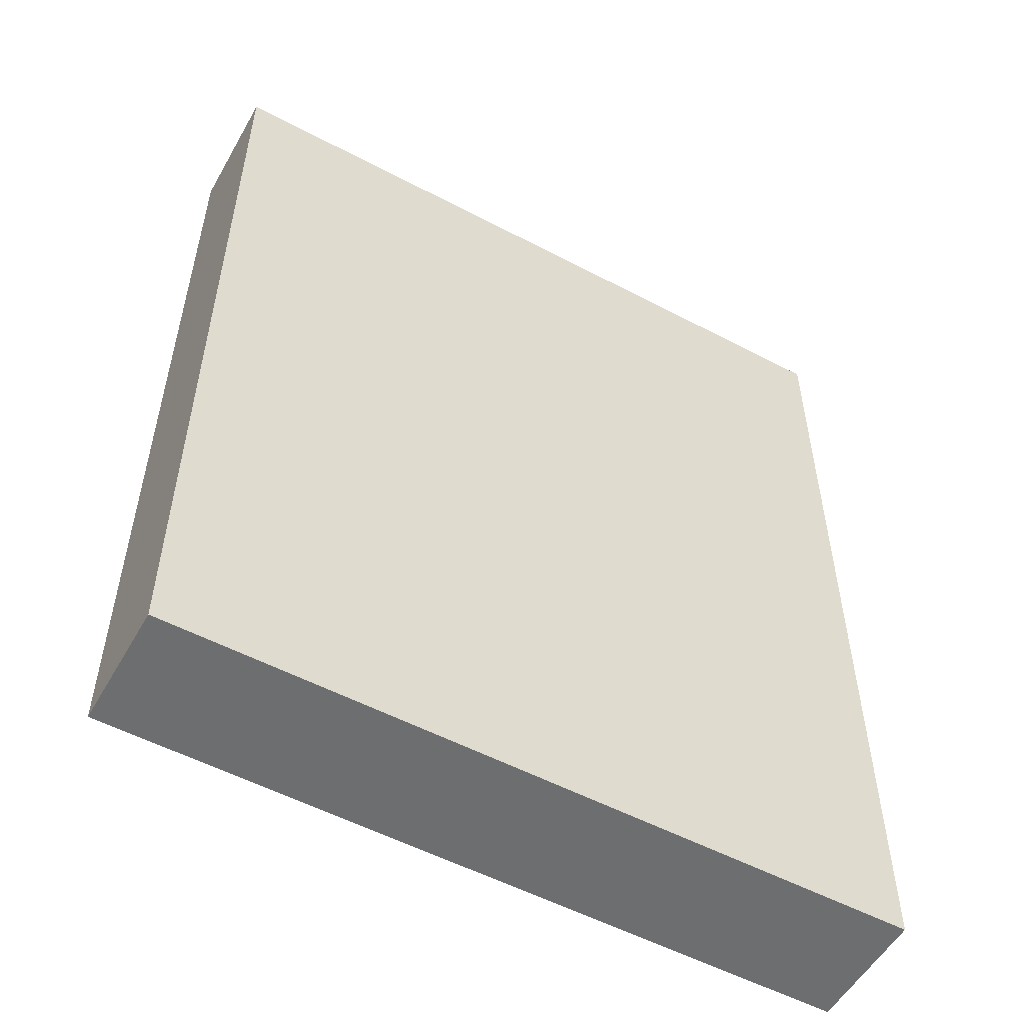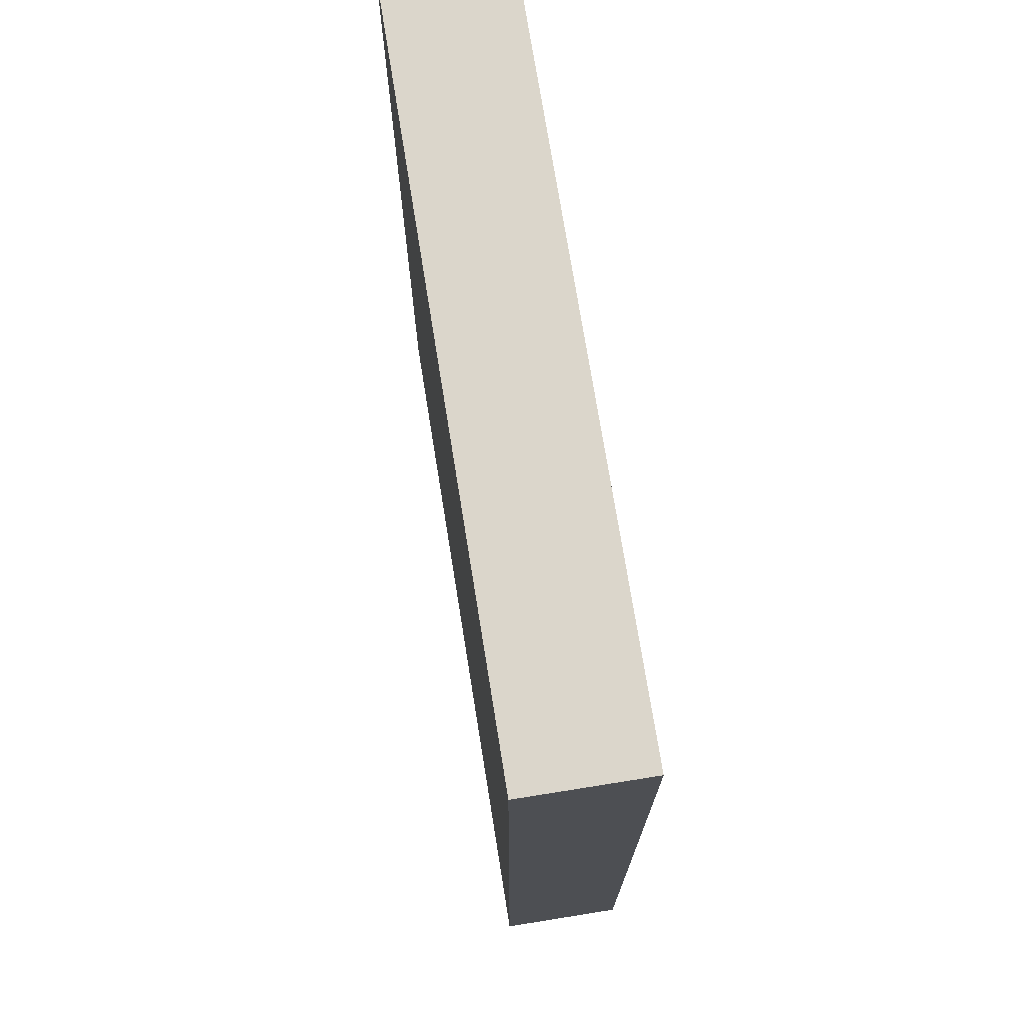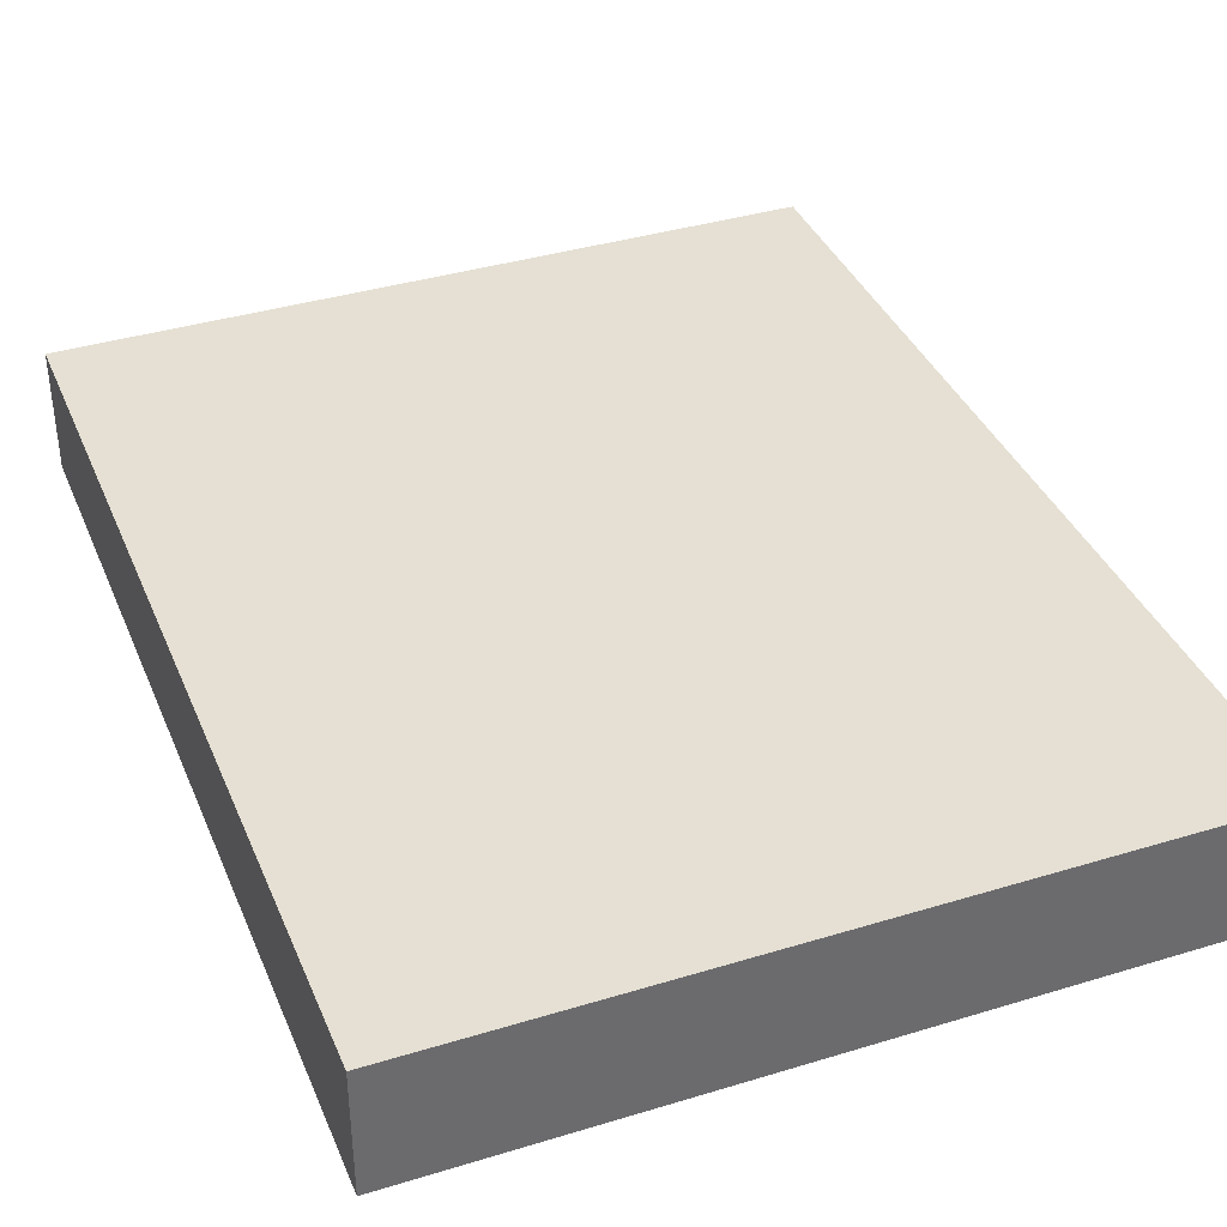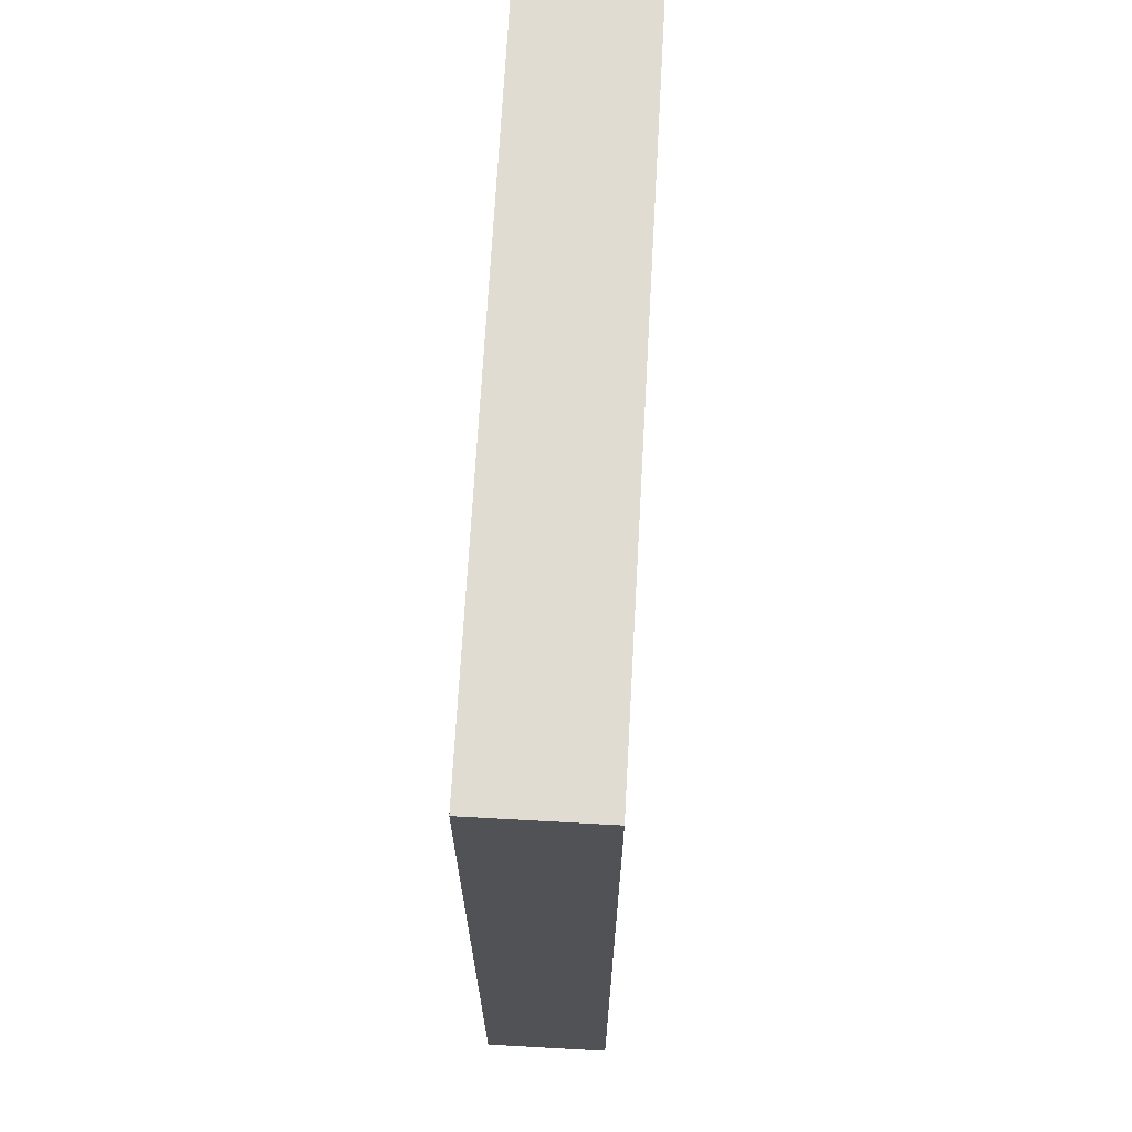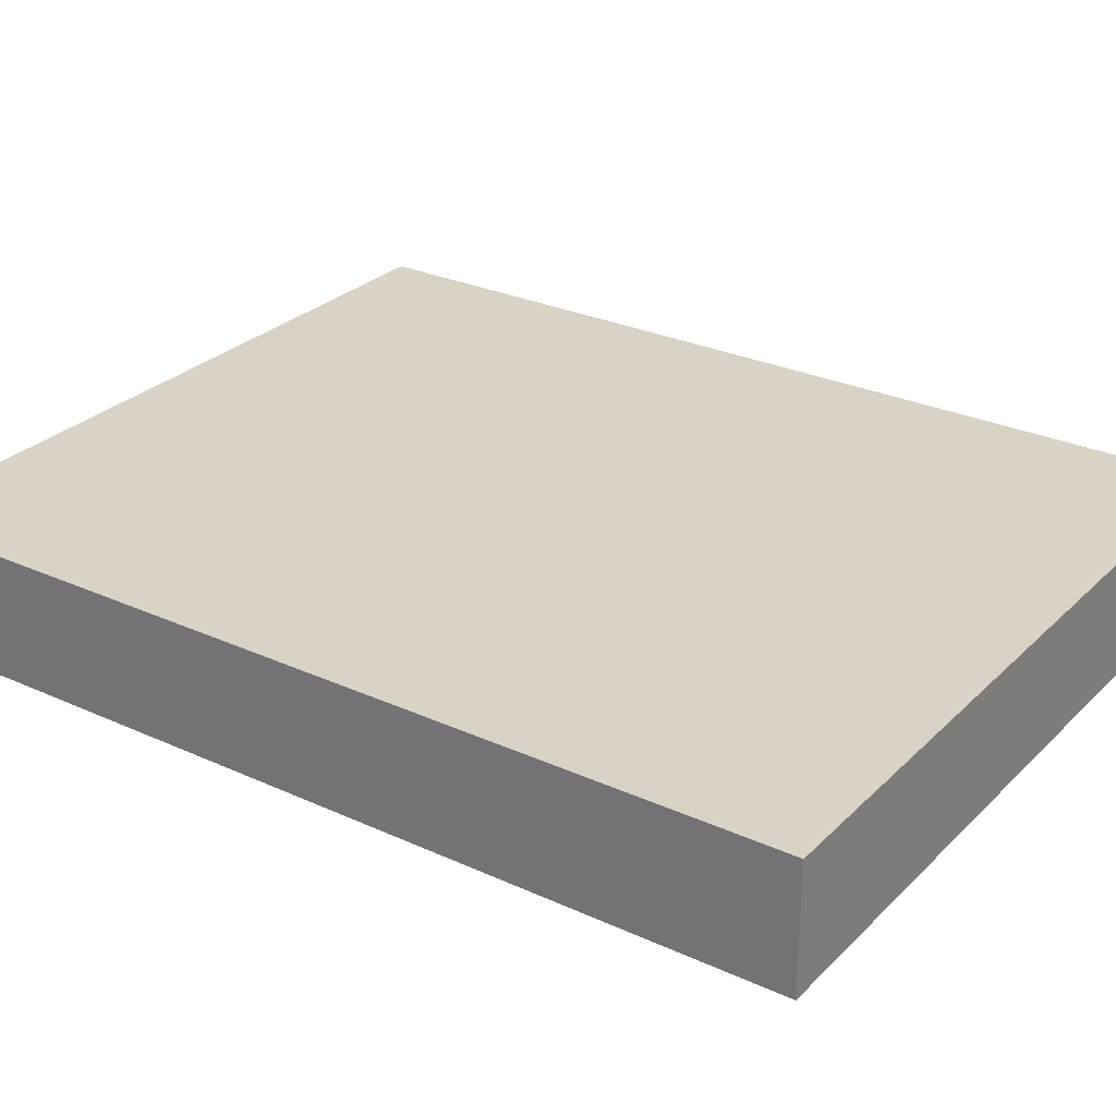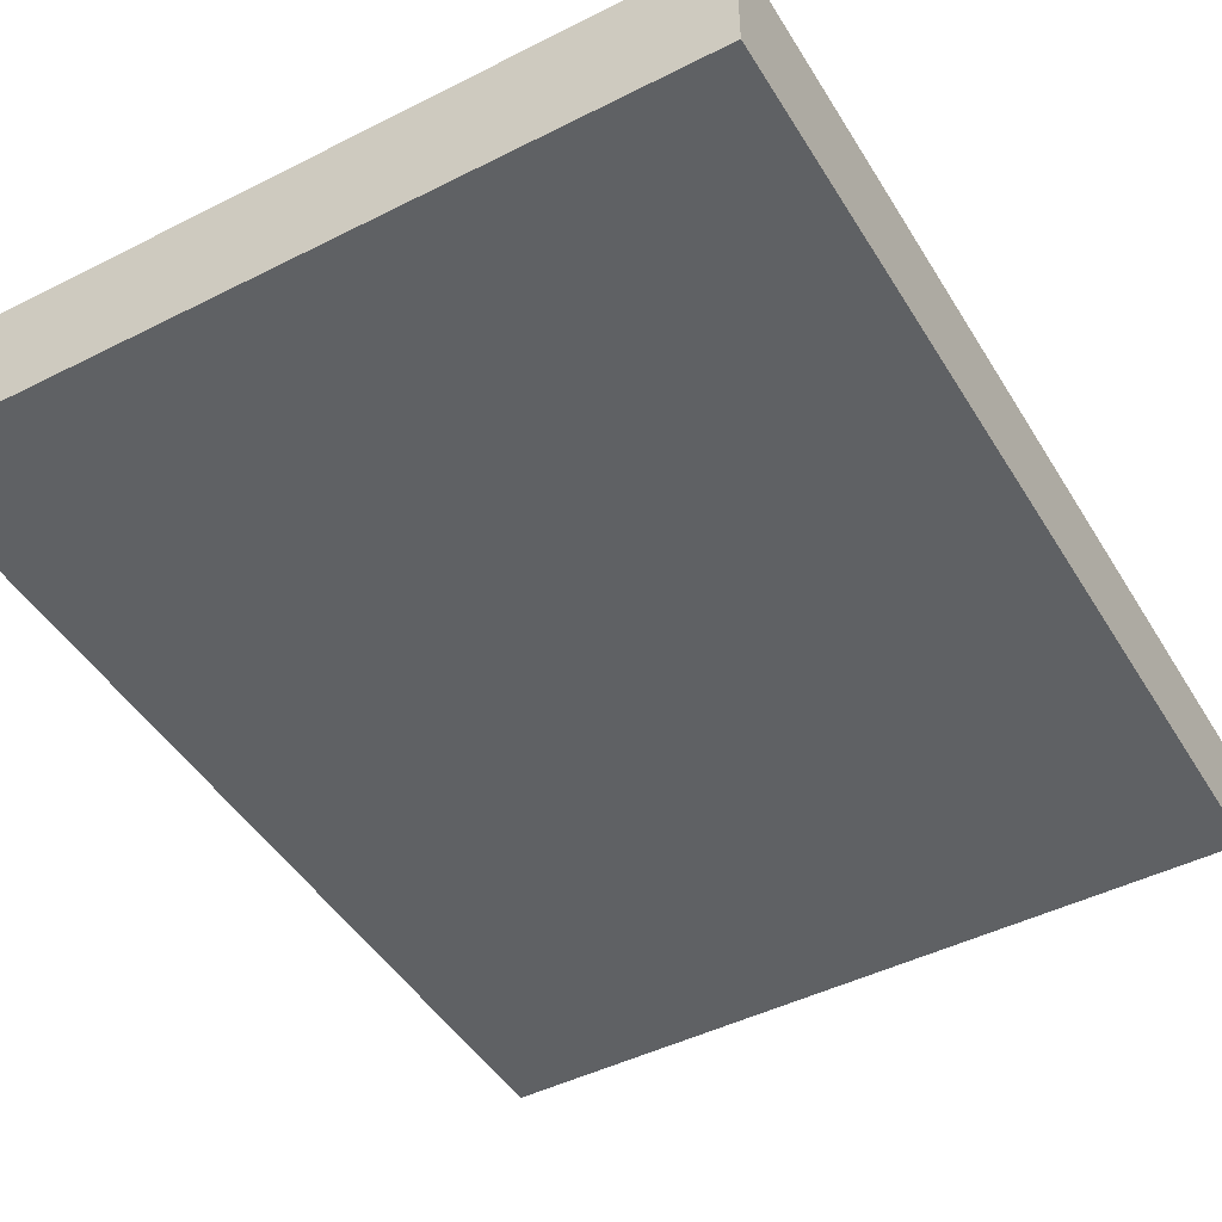
<metadata>
{"format":"obj","ext":"obj","renderer":"f3d","projection":"perspective","resolution":1024,"background":"white","views":[{"elev":-54.3,"azim":150.8,"up":"+Y"},{"elev":73.5,"azim":-99.1,"up":"+Y"},{"elev":37.9,"azim":-21.2,"up":"+Z"},{"elev":69.3,"azim":93.2,"up":"+Y"},{"elev":27.9,"azim":124.8,"up":"+Z"},{"elev":-46.5,"azim":29.9,"up":"+Z"}]}
</metadata>
<code>
v -0.09391 -0.1188 -0.01577
v -0.09391 -0.1188 0.01577
v -0.09391 0.1188 -0.01577
v -0.09391 0.1188 0.01577
v 0.09391 -0.1188 -0.01577
v 0.09391 -0.1188 0.01577
v 0.09391 0.1188 -0.01577
v 0.09391 0.1188 0.01577
f 2 4 1
f 5 2 1
f 1 4 3
f 3 5 1
f 2 8 4
f 6 2 5
f 6 8 2
f 4 8 3
f 7 5 3
f 3 8 7
f 7 6 5
f 8 6 7

</code>
